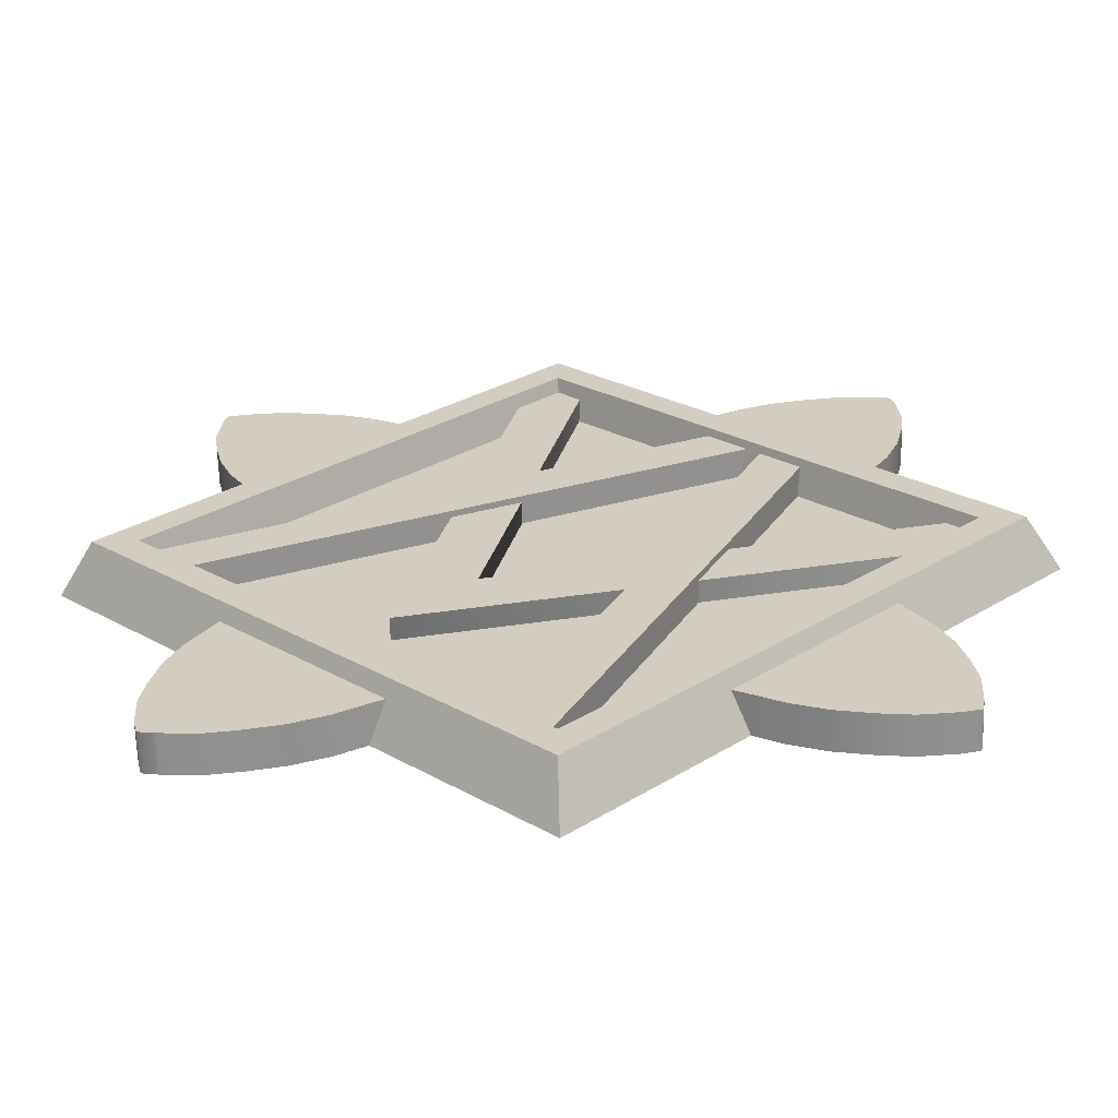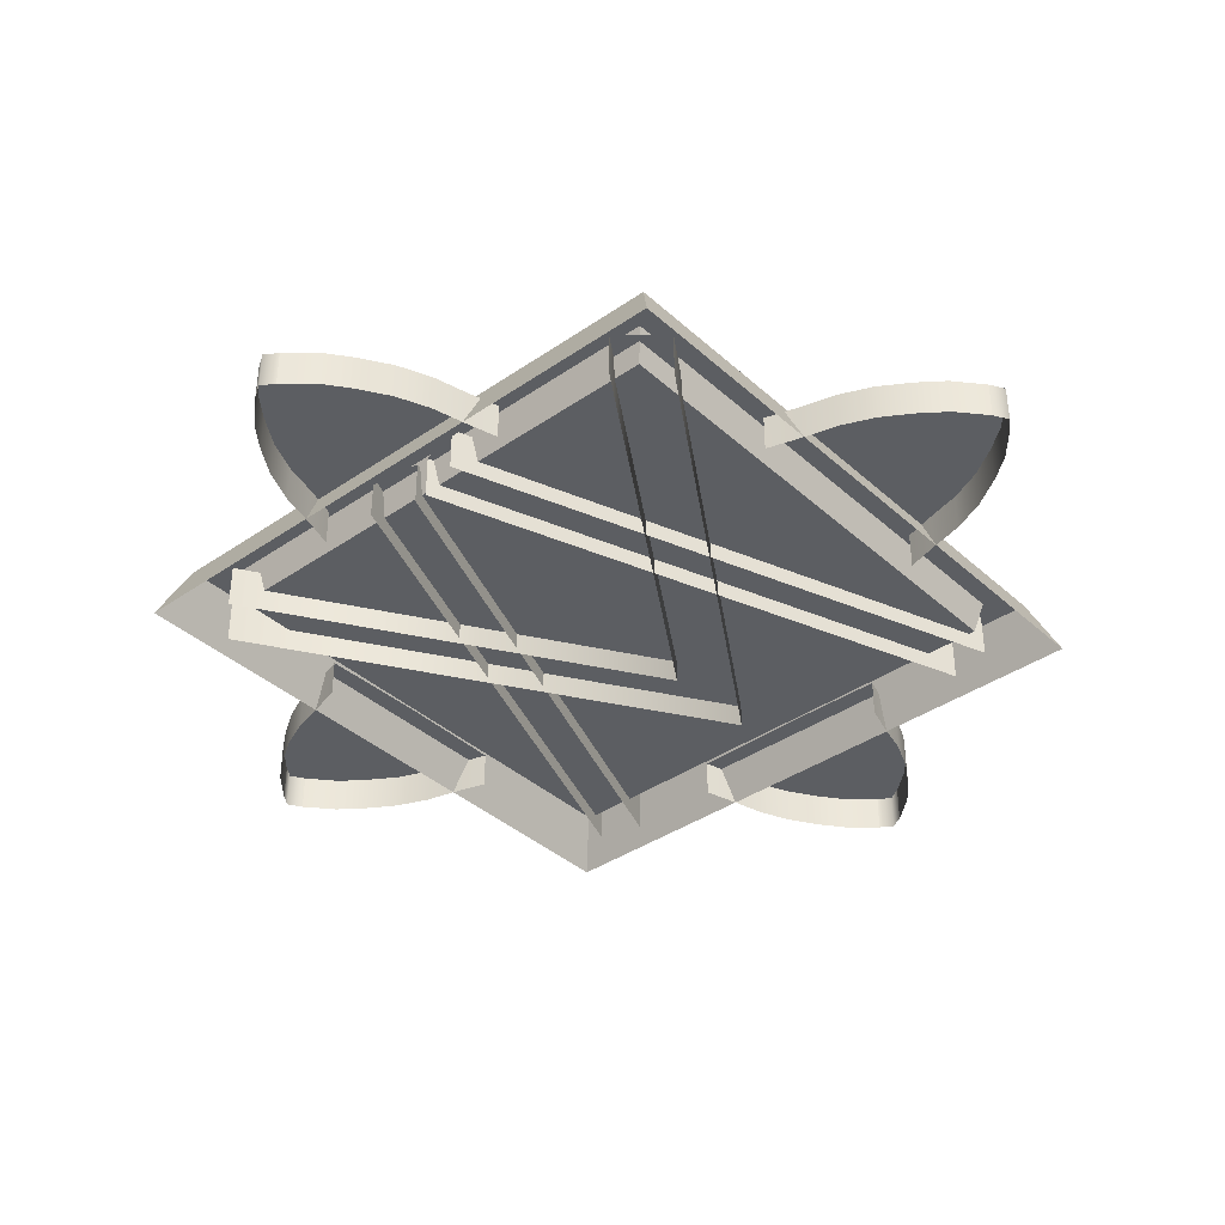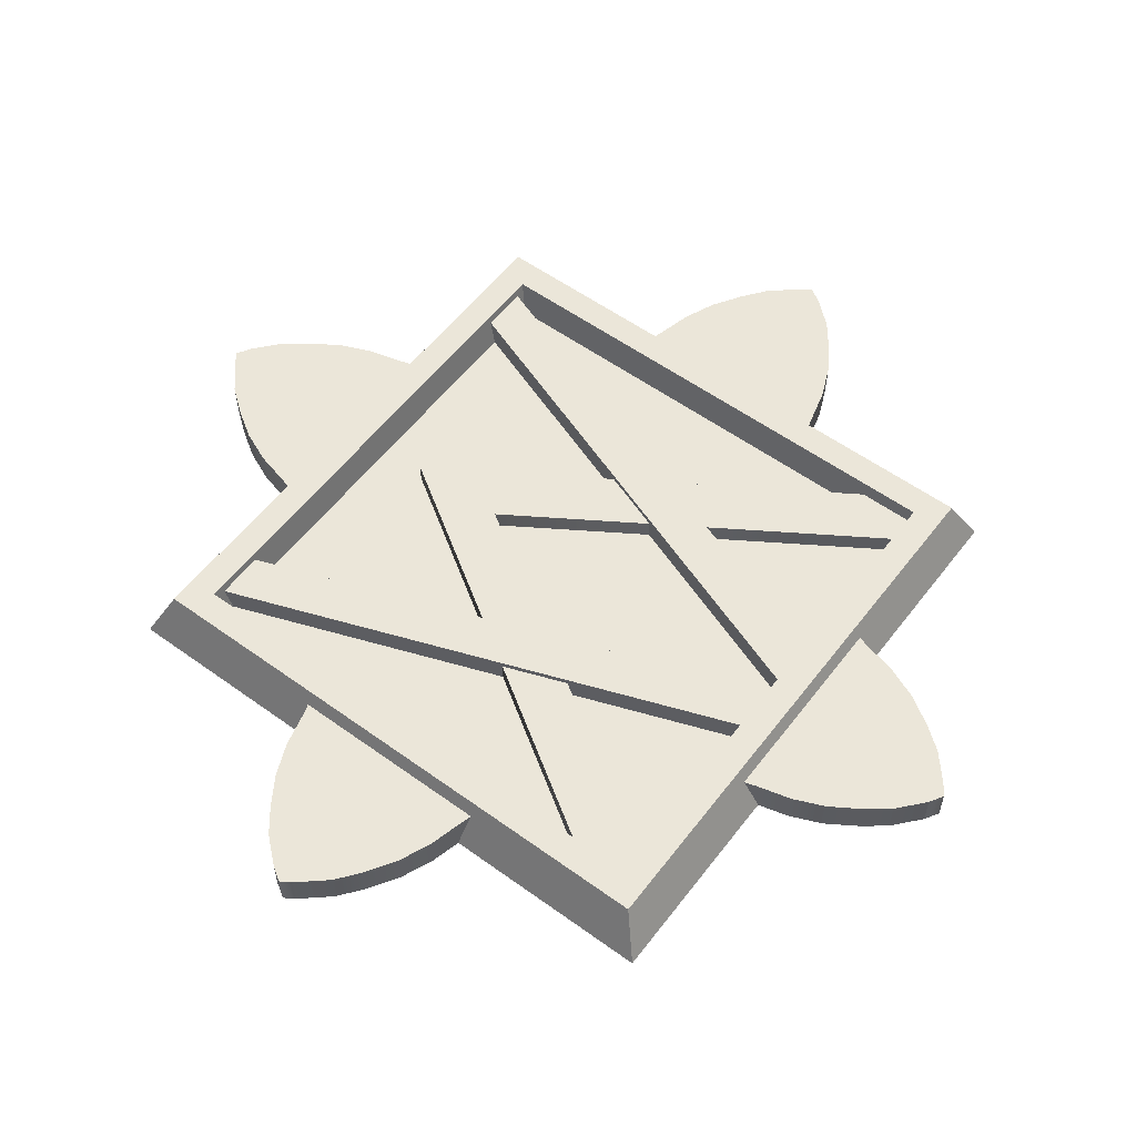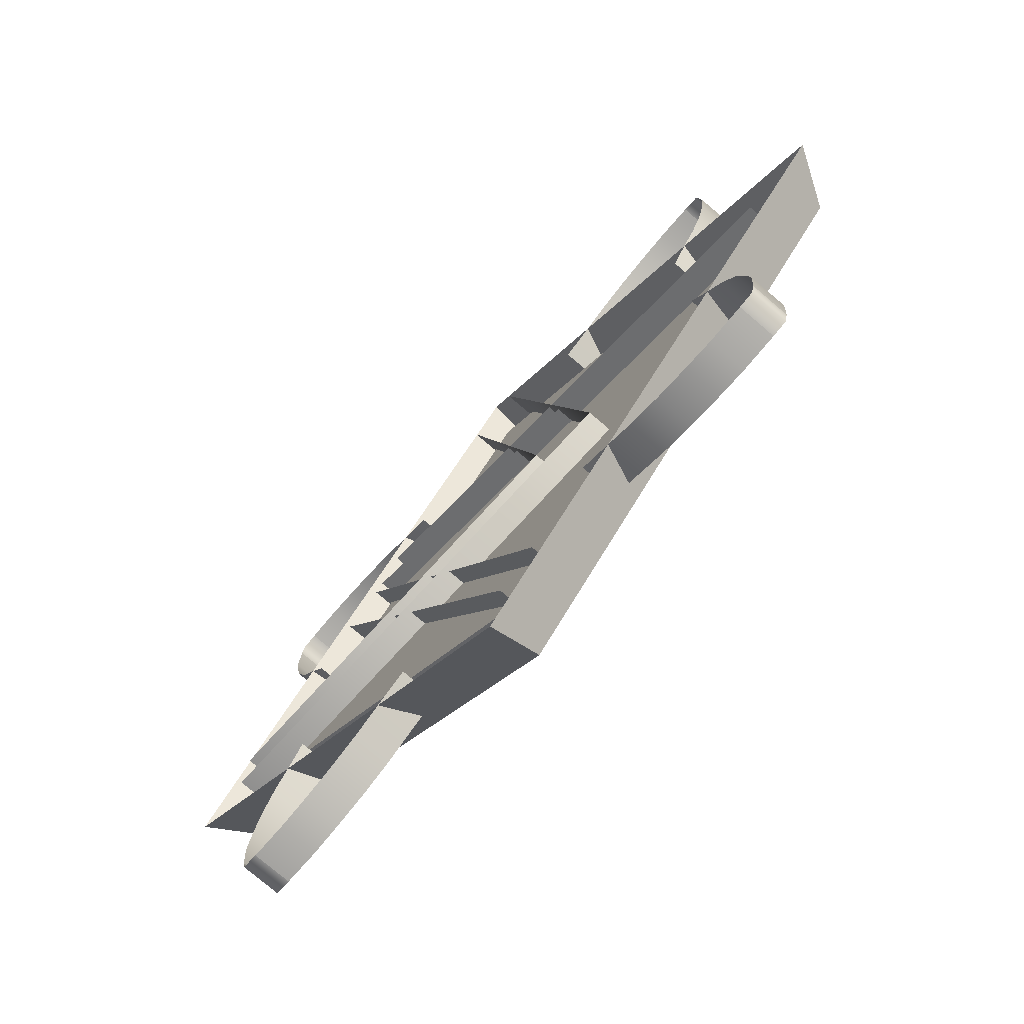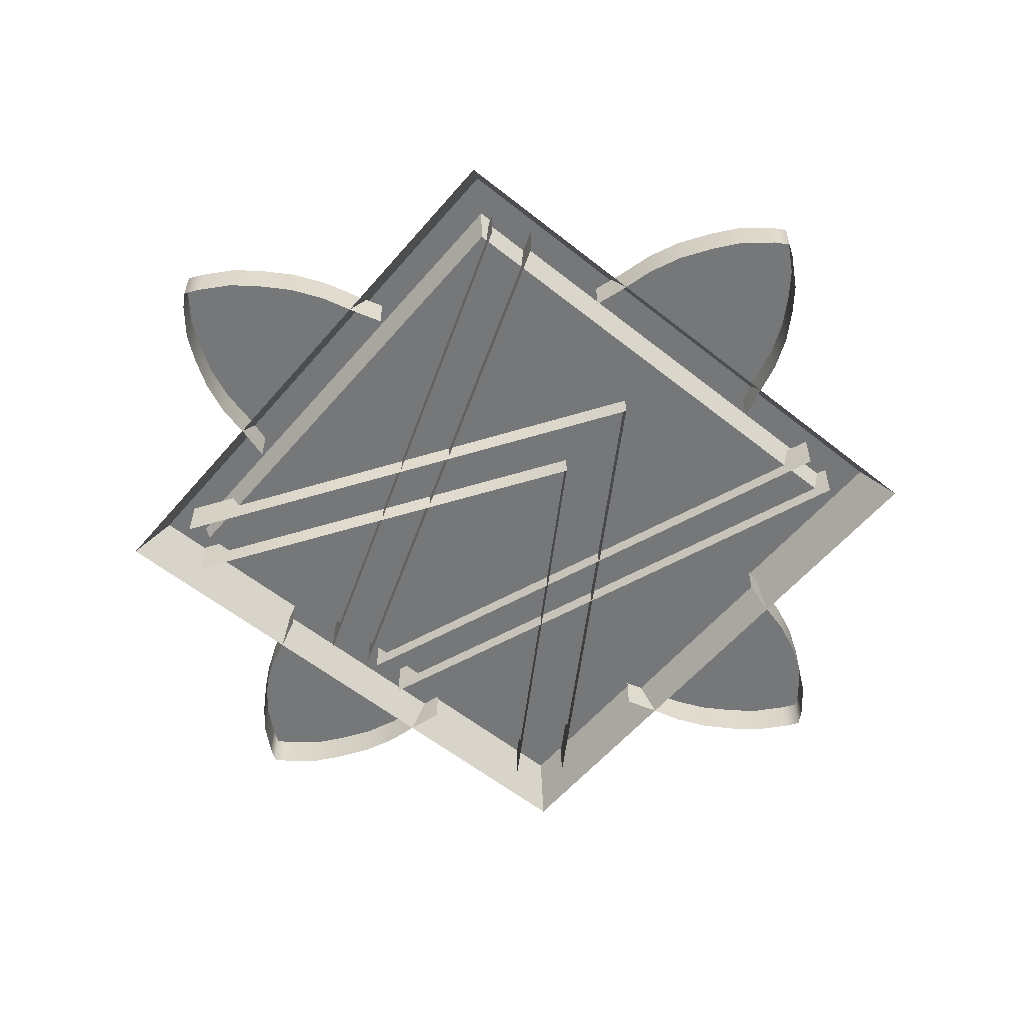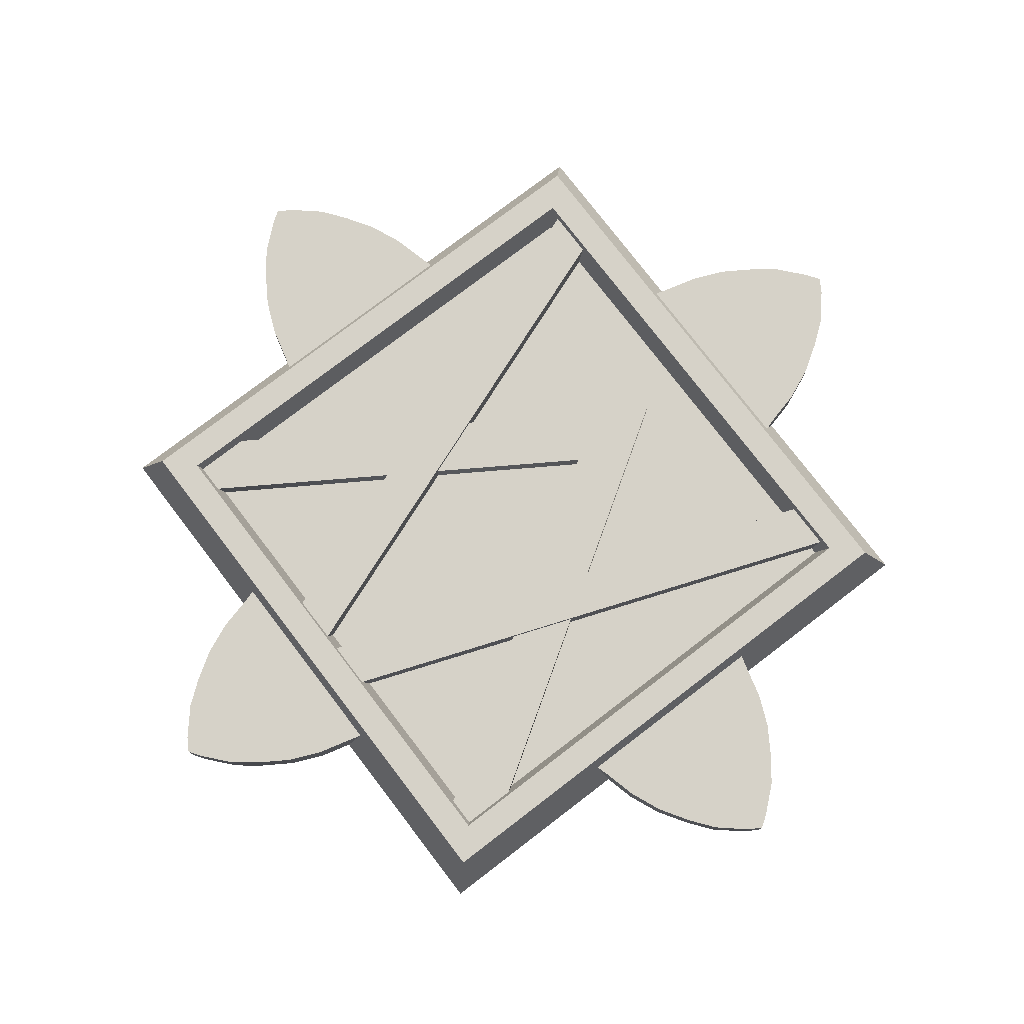
<metadata>
{"format":"obj","ext":"obj","renderer":"f3d","projection":"perspective","resolution":1024,"background":"white","views":[{"elev":-65.2,"azim":-178.3,"up":"+Z"},{"elev":-37.9,"azim":-3.7,"up":"+Y"},{"elev":56.7,"azim":-98.0,"up":"+Y"},{"elev":-76.3,"azim":49.5,"up":"+Z"},{"elev":-57.1,"azim":95.2,"up":"+Y"},{"elev":77.6,"azim":7.6,"up":"+Y"}]}
</metadata>
<code>
v  -0 2.626 54.34
v  54.34 2.626 0
v  0 2.626 -54.34
v  -54.34 2.626 -0
v  0 0 67.36
v  67.36 0 -0
v  62.38 7.88 0
v  -0 7.88 62.38
v  0 0 -67.36
v  0 7.88 -62.38
v  -67.36 0 -0
v  -62.38 7.88 -0
v  56.12 7.88 0
v  -0 7.88 56.12
v  0 7.88 -56.12
v  -56.12 7.88 -0
v  17.97 0 41.75
v  22.39 0 44.1
v  22.39 5.587 44.1
v  17.97 5.587 41.75
v  33.25 5.587 33.24
v  29.73 5.587 29.77
v  37.35 0 50.08
v  41.91 0 50.68
v  41.91 5.587 50.68
v  37.35 5.587 50.08
v  46.29 5.587 46.3
v  43.71 5.587 43.71
v  27.11 0 46.91
v  27.11 5.587 46.91
v  36.99 5.587 36.99
v  32.09 0 48.91
v  32.09 5.587 48.91
v  40.49 5.587 40.49
v  47.39 0 50.28
v  47.39 5.587 50.28
v  49.84 0 49.68
v  49.84 5.587 49.68
v  41.8 0 18.15
v  41.8 5.587 18.15
v  44.12 5.587 22.38
v  44.12 0 22.38
v  50.07 0 37.36
v  50.07 5.587 37.36
v  50.67 5.587 41.92
v  50.67 0 41.92
v  46.91 5.587 27.11
v  46.91 0 27.11
v  48.91 5.587 32.09
v  48.91 0 32.09
v  50.27 5.587 47.4
v  50.27 0 47.4
v  -41.75 0 17.97
v  -44.1 0 22.39
v  -44.1 5.587 22.39
v  -41.75 5.587 17.97
v  -33.24 5.587 33.25
v  -29.77 5.587 29.73
v  -50.08 0 37.35
v  -50.68 0 41.91
v  -50.68 5.587 41.91
v  -50.08 5.587 37.35
v  -46.3 5.587 46.29
v  -43.71 5.587 43.71
v  -46.91 0 27.11
v  -46.91 5.587 27.11
v  -36.99 5.587 36.99
v  -48.91 0 32.09
v  -48.91 5.587 32.09
v  -40.49 5.587 40.49
v  -50.28 0 47.39
v  -50.28 5.587 47.39
v  -49.68 0 49.84
v  -49.68 5.587 49.84
v  -18.15 0 41.8
v  -18.15 5.587 41.8
v  -22.38 5.587 44.12
v  -22.38 0 44.12
v  -37.36 0 50.07
v  -37.36 5.587 50.07
v  -41.92 5.587 50.67
v  -41.92 0 50.67
v  -27.11 5.587 46.91
v  -27.11 0 46.91
v  -32.09 5.587 48.91
v  -32.09 0 48.91
v  -47.4 5.587 50.27
v  -47.4 0 50.27
v  -35.34 6.711 24.45
v  -29.18 6.711 27.76
v  7.933 6.711 -52.69
v  1.771 6.711 -56
v  -29.18 0 27.76
v  7.933 0 -52.69
v  1.771 0 -56
v  -35.34 0 24.45
v  -56.75 5.778 -4.384
v  -56.17 5.778 4.084
v  10.47 5.778 -10.47
v  21.46 5.778 -21.46
v  -56.17 -0.9336 4.084
v  10.47 -0.9336 -10.47
v  21.46 -0.9336 -21.46
v  -56.75 -0.9336 -4.384
v  -24.45 6.711 35.34
v  56 6.711 -1.771
v  52.69 6.711 -7.933
v  -27.76 6.711 29.18
v  -27.76 0 29.18
v  52.69 0 -7.933
v  56 0 -1.771
v  -24.45 0 35.34
v  4.384 5.778 56.75
v  -4.084 5.778 56.17
v  -4.084 -0.9336 56.17
v  4.384 -0.9336 56.75
v  41.75 0 -17.97
v  44.1 0 -22.39
v  44.1 5.587 -22.39
v  41.75 5.587 -17.97
v  33.24 5.587 -33.25
v  29.77 5.587 -29.73
v  50.08 0 -37.35
v  50.68 0 -41.91
v  50.68 5.587 -41.91
v  50.08 5.587 -37.35
v  46.3 5.587 -46.29
v  43.71 5.587 -43.71
v  46.91 0 -27.11
v  46.91 5.587 -27.11
v  36.99 5.587 -36.99
v  48.91 0 -32.09
v  48.91 5.587 -32.09
v  40.49 5.587 -40.49
v  50.28 0 -47.39
v  50.28 5.587 -47.39
v  49.68 0 -49.84
v  49.68 5.587 -49.84
v  18.15 0 -41.8
v  18.15 5.587 -41.8
v  22.38 5.587 -44.12
v  22.38 0 -44.12
v  37.36 0 -50.07
v  37.36 5.587 -50.07
v  41.92 5.587 -50.67
v  41.92 0 -50.67
v  27.11 5.587 -46.91
v  27.11 0 -46.91
v  32.09 5.587 -48.91
v  32.09 0 -48.91
v  47.4 5.587 -50.27
v  47.4 0 -50.27
v  -17.97 0 -41.75
v  -22.39 0 -44.1
v  -22.39 5.587 -44.1
v  -17.97 5.587 -41.75
v  -33.25 5.587 -33.24
v  -29.73 5.587 -29.77
v  -37.35 0 -50.08
v  -41.91 0 -50.68
v  -41.91 5.587 -50.68
v  -37.35 5.587 -50.08
v  -46.29 5.587 -46.3
v  -43.71 5.587 -43.71
v  -27.11 0 -46.91
v  -27.11 5.587 -46.91
v  -36.99 5.587 -36.99
v  -32.09 0 -48.91
v  -32.09 5.587 -48.91
v  -40.49 5.587 -40.49
v  -47.39 0 -50.28
v  -47.39 5.587 -50.28
v  -49.84 0 -49.68
v  -49.84 5.587 -49.68
v  -41.8 0 -18.15
v  -41.8 5.587 -18.15
v  -44.12 5.587 -22.38
v  -44.12 0 -22.38
v  -50.07 0 -37.36
v  -50.07 5.587 -37.36
v  -50.67 5.587 -41.92
v  -50.67 0 -41.92
v  -46.91 5.587 -27.11
v  -46.91 0 -27.11
v  -48.91 5.587 -32.09
v  -48.91 0 -32.09
v  -50.27 5.587 -47.4
v  -50.27 0 -47.4
o Fireplaque
g Fireplaque
f 1 2 3 4
f 5 6 7 8
f 6 9 10 7
f 9 11 12 10
f 11 5 8 12
f 8 7 13 14
f 7 10 15 13
f 10 12 16 15
f 12 8 14 16
f 14 13 2 1
f 13 15 3 2
f 15 16 4 3
f 16 14 1 4
f 17 18 19 20
f 20 19 21 22
f 23 24 25 26
f 26 25 27 28
f 18 29 30 19
f 19 30 31 21
f 29 32 33 30
f 32 23 26 33
f 30 33 34 31
f 33 26 28 34
f 24 35 36 25
f 35 37 38 36
f 39 40 41 42
f 40 22 21 41
f 43 44 45 46
f 44 28 27 45
f 42 41 47 48
f 41 21 31 47
f 48 47 49 50
f 50 49 44 43
f 47 31 34 49
f 49 34 28 44
f 46 45 51 52
f 52 51 38 37
f 25 36 38 27
f 27 38 51 45
f 53 54 55 56
f 56 55 57 58
f 59 60 61 62
f 62 61 63 64
f 54 65 66 55
f 55 66 67 57
f 65 68 69 66
f 68 59 62 69
f 66 69 70 67
f 69 62 64 70
f 60 71 72 61
f 71 73 74 72
f 75 76 77 78
f 76 58 57 77
f 79 80 81 82
f 80 64 63 81
f 78 77 83 84
f 77 57 67 83
f 84 83 85 86
f 86 85 80 79
f 83 67 70 85
f 85 70 64 80
f 82 81 87 88
f 88 87 74 73
f 61 72 74 63
f 63 74 87 81
f 89 90 91 92
f 93 94 91 90
f 95 96 89 92
f 97 98 99 100
f 101 102 99 98
f 103 104 97 100
f 105 106 107 108
f 109 108 107 110
f 111 106 105 112
f 113 100 99 114
f 115 114 99 102
f 103 100 113 116
f 117 118 119 120
f 120 119 121 122
f 123 124 125 126
f 126 125 127 128
f 118 129 130 119
f 119 130 131 121
f 129 132 133 130
f 132 123 126 133
f 130 133 134 131
f 133 126 128 134
f 124 135 136 125
f 135 137 138 136
f 139 140 141 142
f 140 122 121 141
f 143 144 145 146
f 144 128 127 145
f 142 141 147 148
f 141 121 131 147
f 148 147 149 150
f 150 149 144 143
f 147 131 134 149
f 149 134 128 144
f 146 145 151 152
f 152 151 138 137
f 125 136 138 127
f 127 138 151 145
f 153 154 155 156
f 156 155 157 158
f 159 160 161 162
f 162 161 163 164
f 154 165 166 155
f 155 166 167 157
f 165 168 169 166
f 168 159 162 169
f 166 169 170 167
f 169 162 164 170
f 160 171 172 161
f 171 173 174 172
f 175 176 177 178
f 176 158 157 177
f 179 180 181 182
f 180 164 163 181
f 178 177 183 184
f 177 157 167 183
f 184 183 185 186
f 186 185 180 179
f 183 167 170 185
f 185 170 164 180
f 182 181 187 188
f 188 187 174 173
f 161 172 174 163
f 163 174 187 181

</code>
